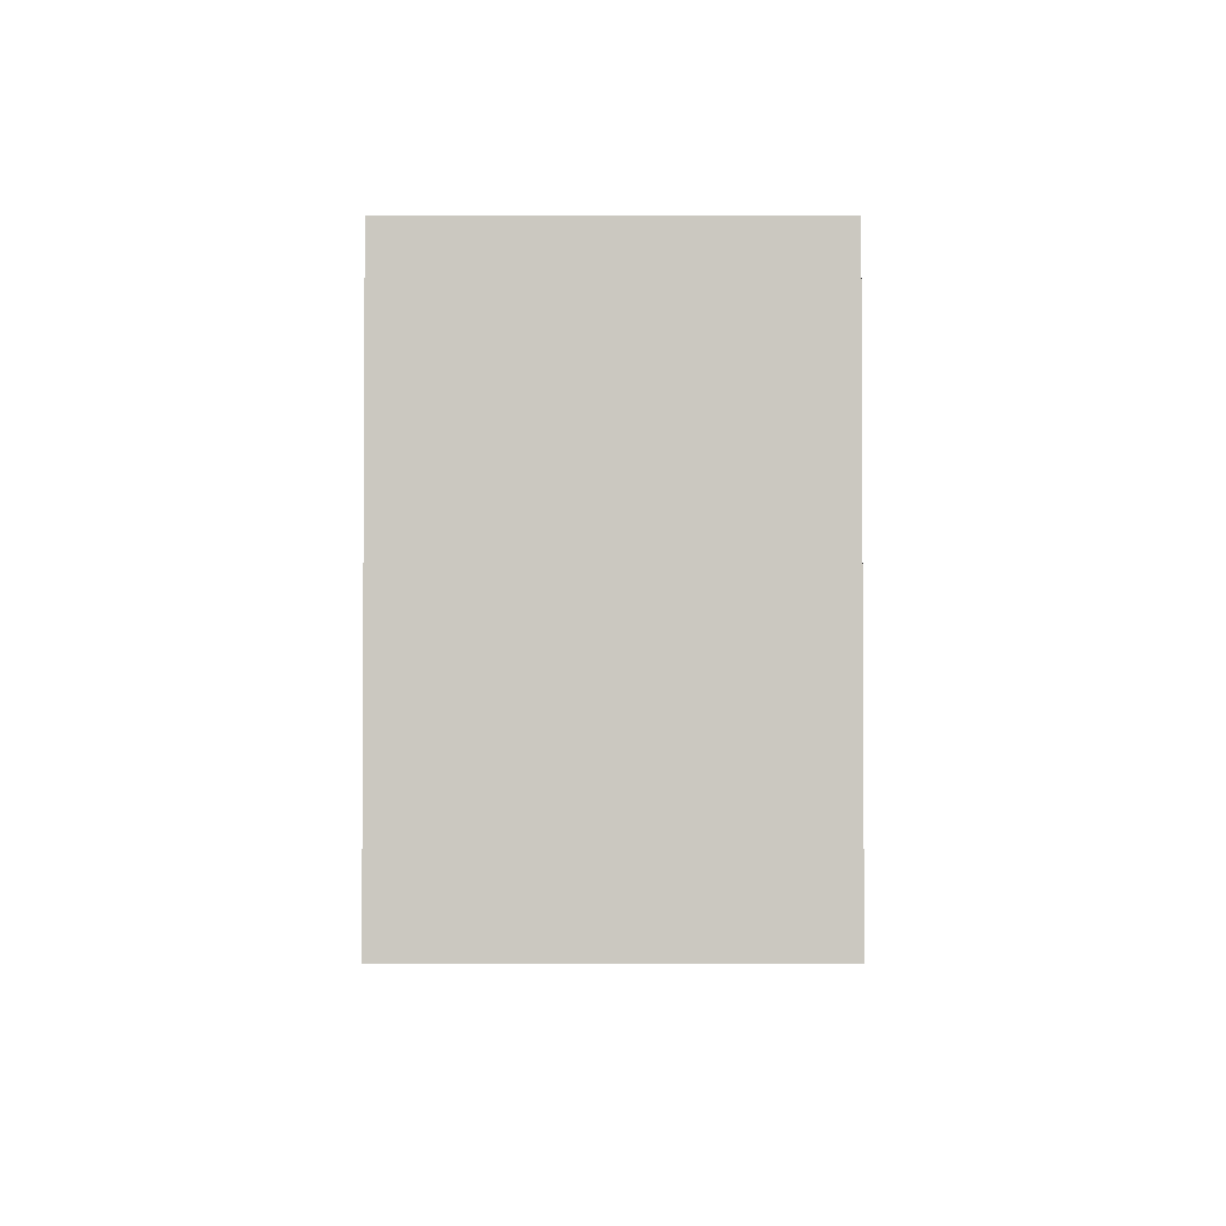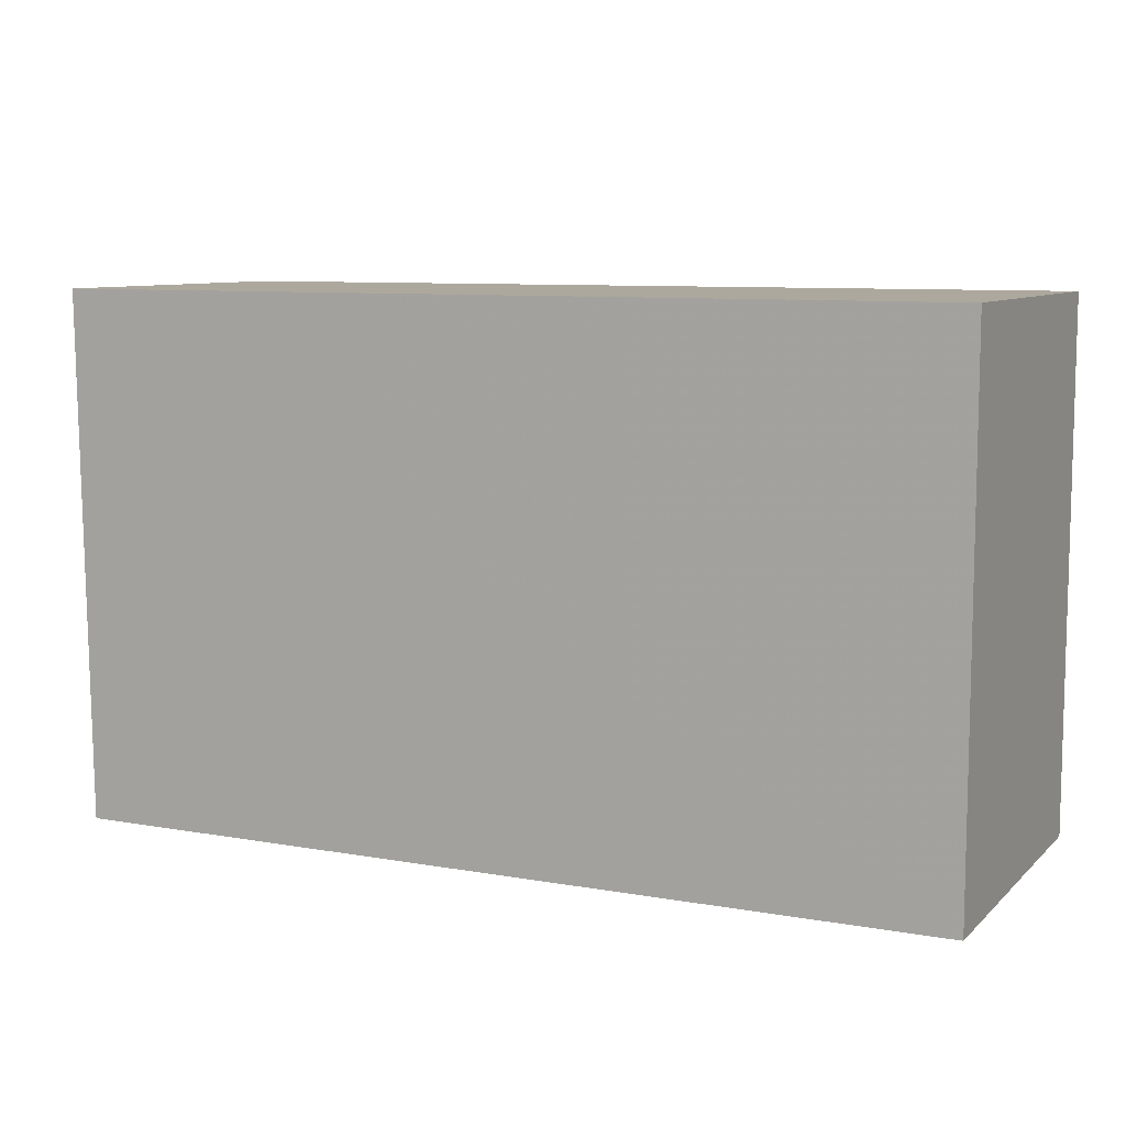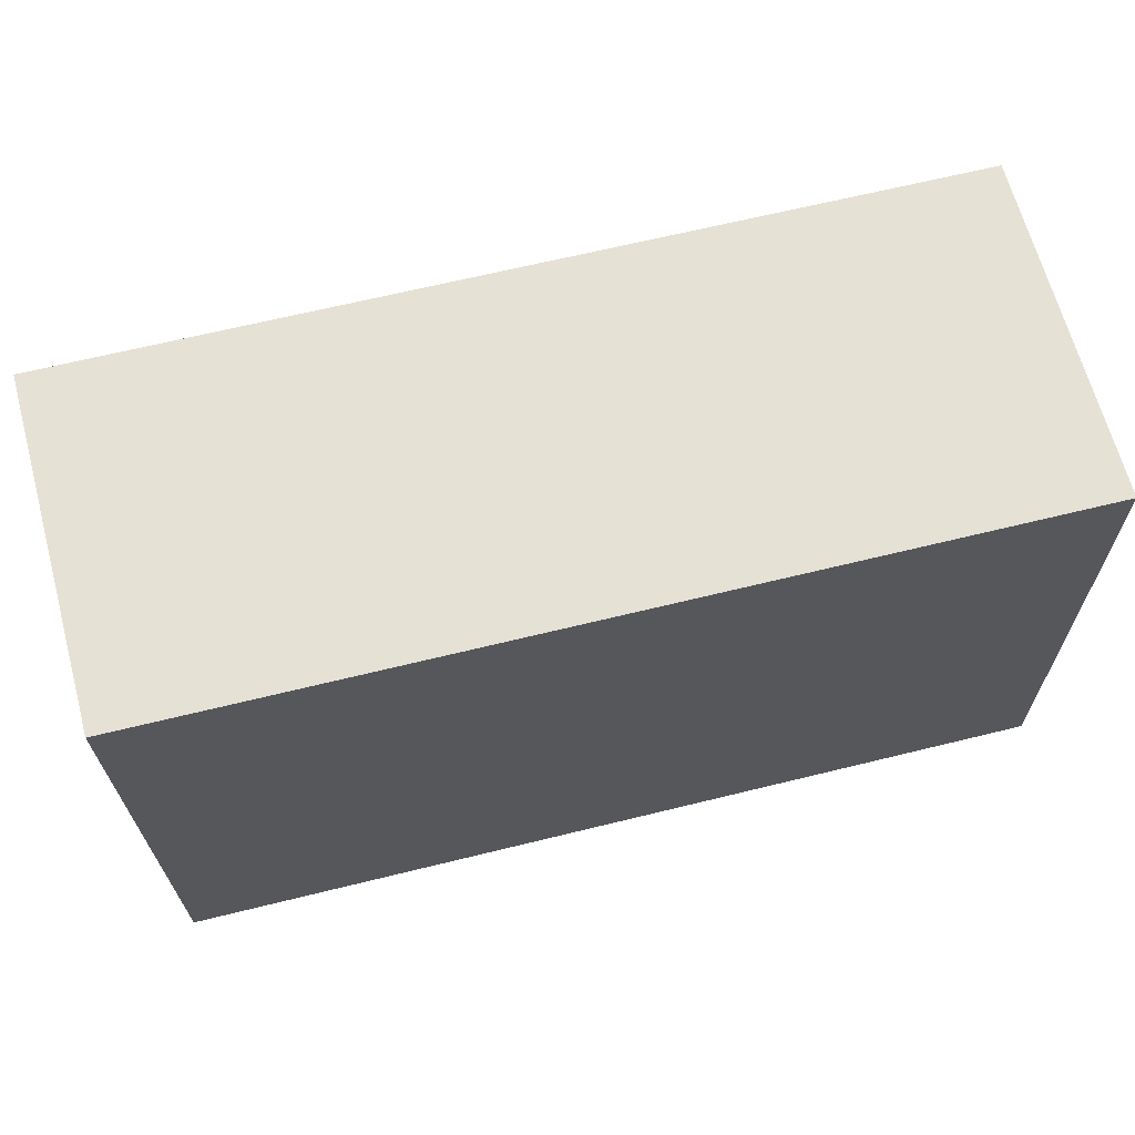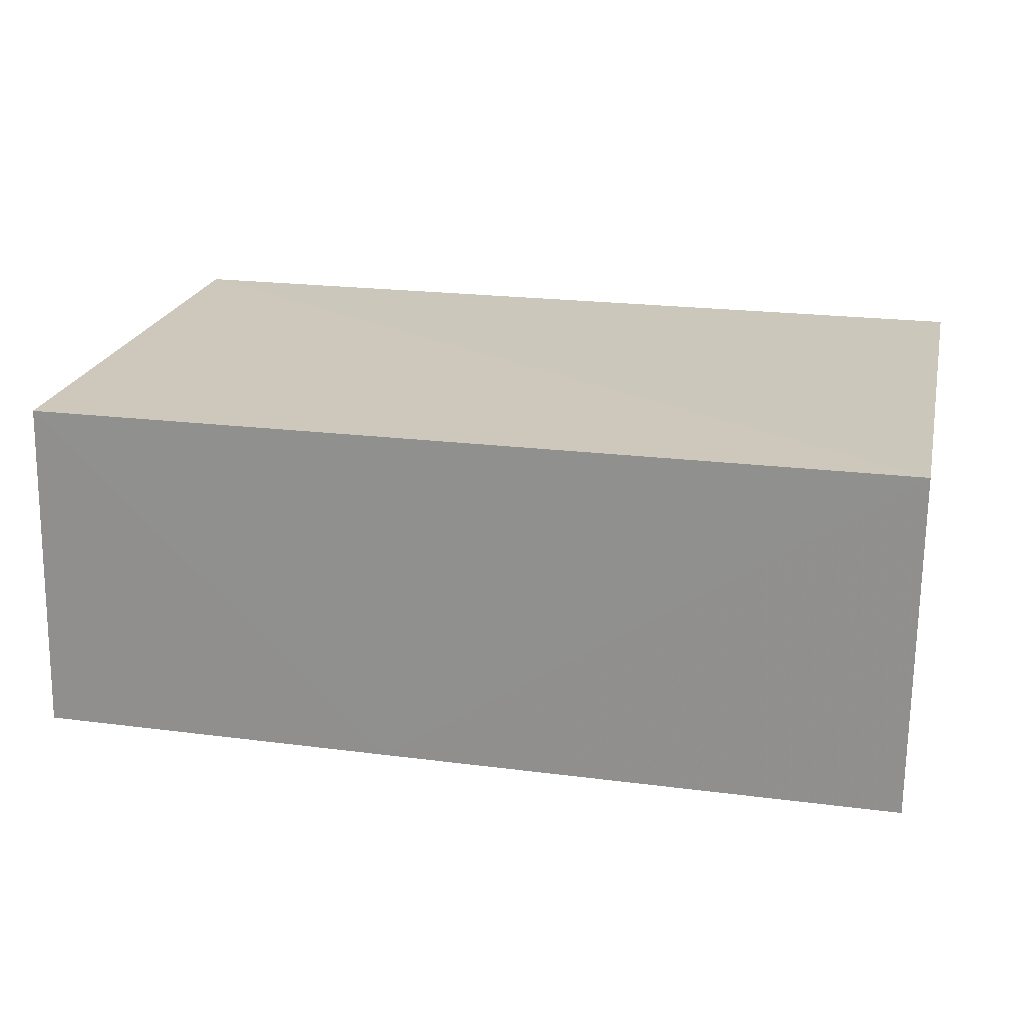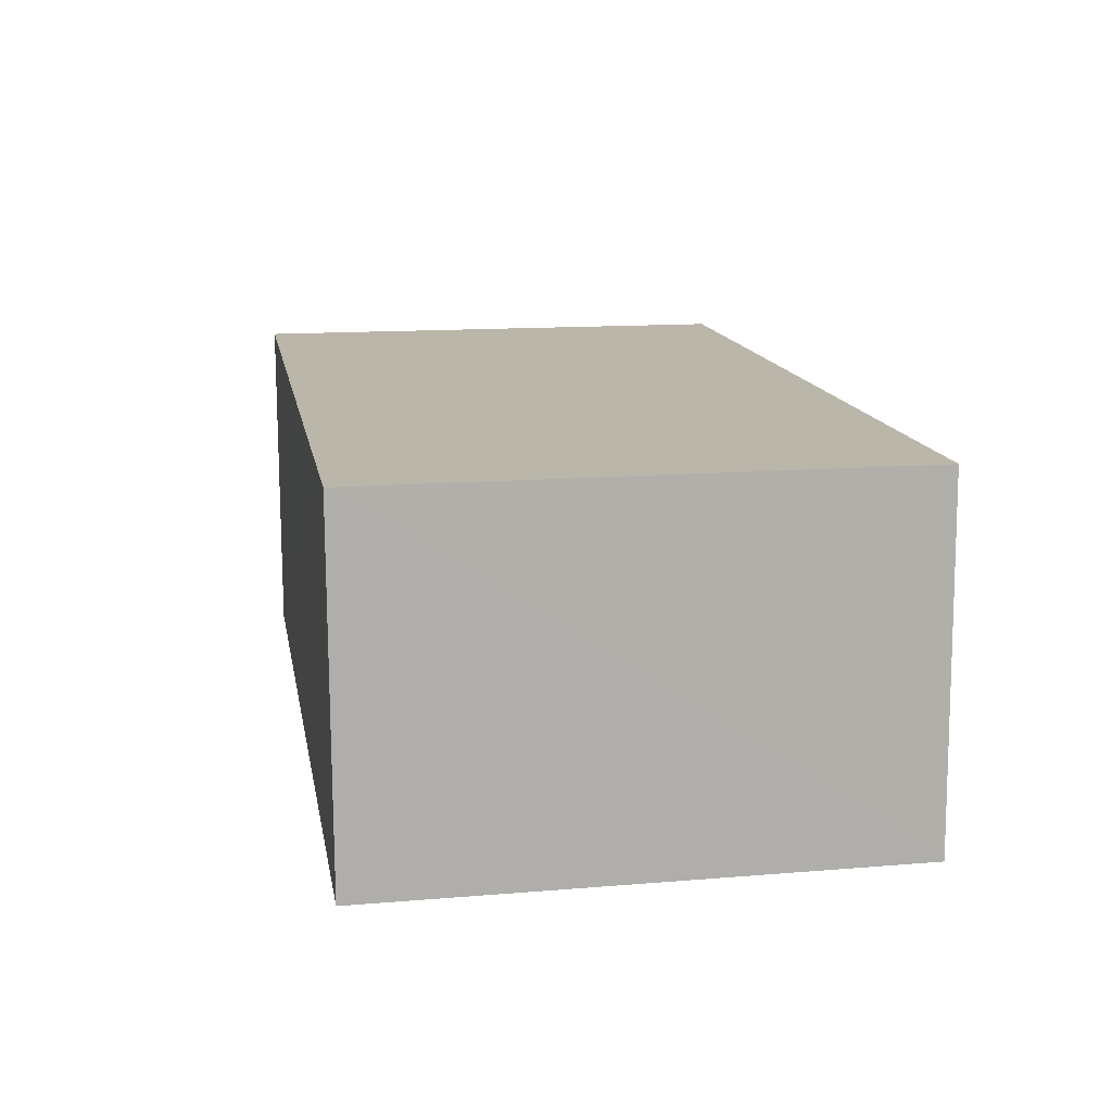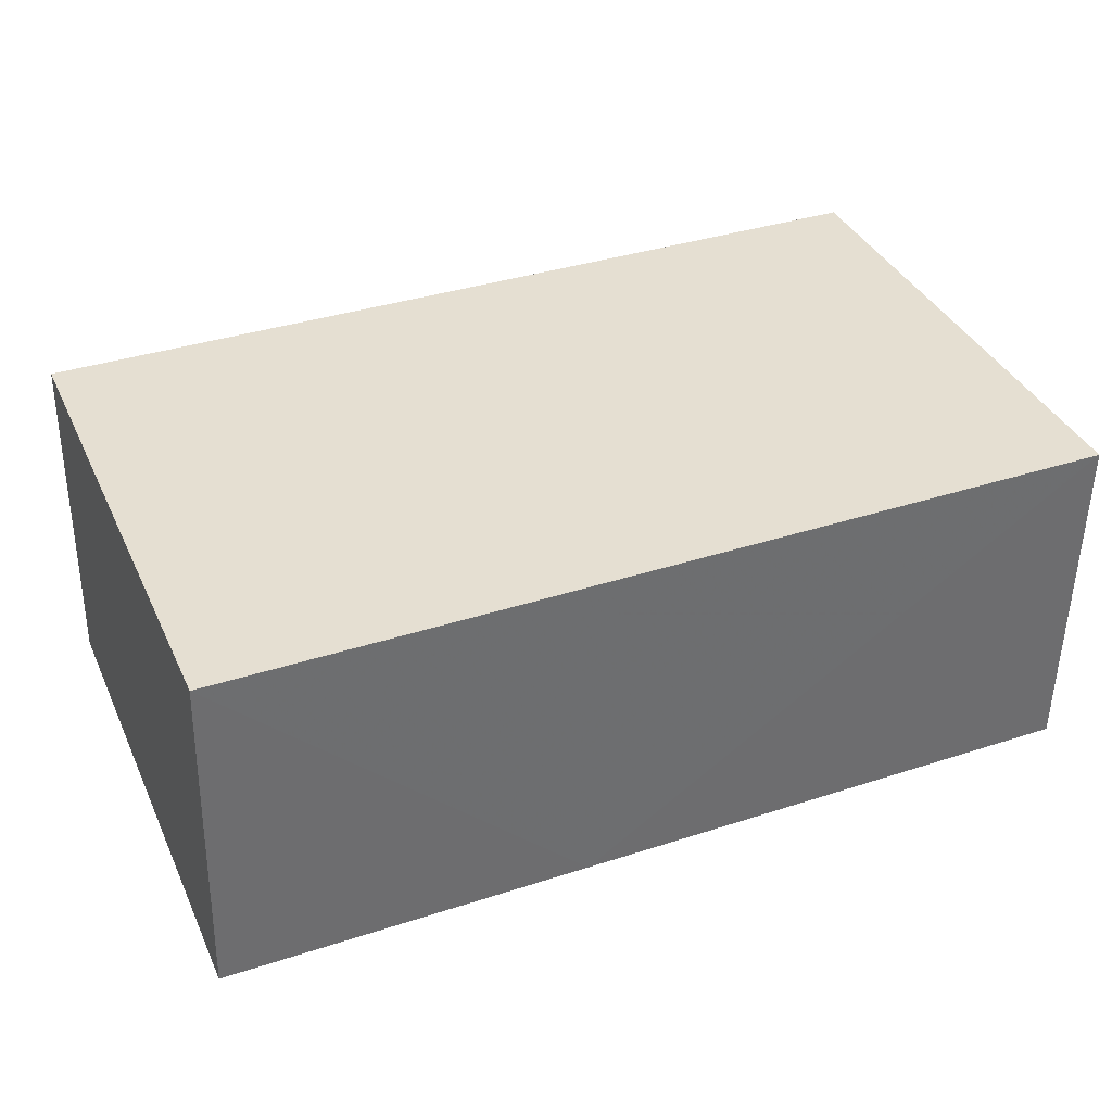
<metadata>
{"format":"obj","ext":"obj","renderer":"f3d","projection":"perspective","resolution":1024,"background":"white","views":[{"elev":-2.3,"azim":-90.0,"up":"+Z"},{"elev":8.7,"azim":-154.6,"up":"+Z"},{"elev":64.5,"azim":165.9,"up":"+Z"},{"elev":21.7,"azim":-167.2,"up":"+Y"},{"elev":13.9,"azim":80.0,"up":"+Y"},{"elev":37.4,"azim":157.5,"up":"+Y"}]}
</metadata>
<code>
v 0.1206 0.02392 0.07169
v 0.1212 0.00195 0.07166
v 0.1209 0.001926 0.0386
v 0.06446 0.02398 0.03858
v 0.06446 0.001926 0.07166
v 0.1202 0.02386 0.03859
v 0.06446 0.02398 0.07166
v 0.06446 0.001926 0.03858
v 0.09754 0.001926 0.03858
f 1 2 3
f 5 2 1
f 5 3 2
f 6 1 3
f 6 4 1
f 7 5 1
f 7 1 4
f 7 4 5
f 8 5 4
f 8 3 5
f 9 6 3
f 9 3 8
f 9 8 4
f 9 4 6

</code>
